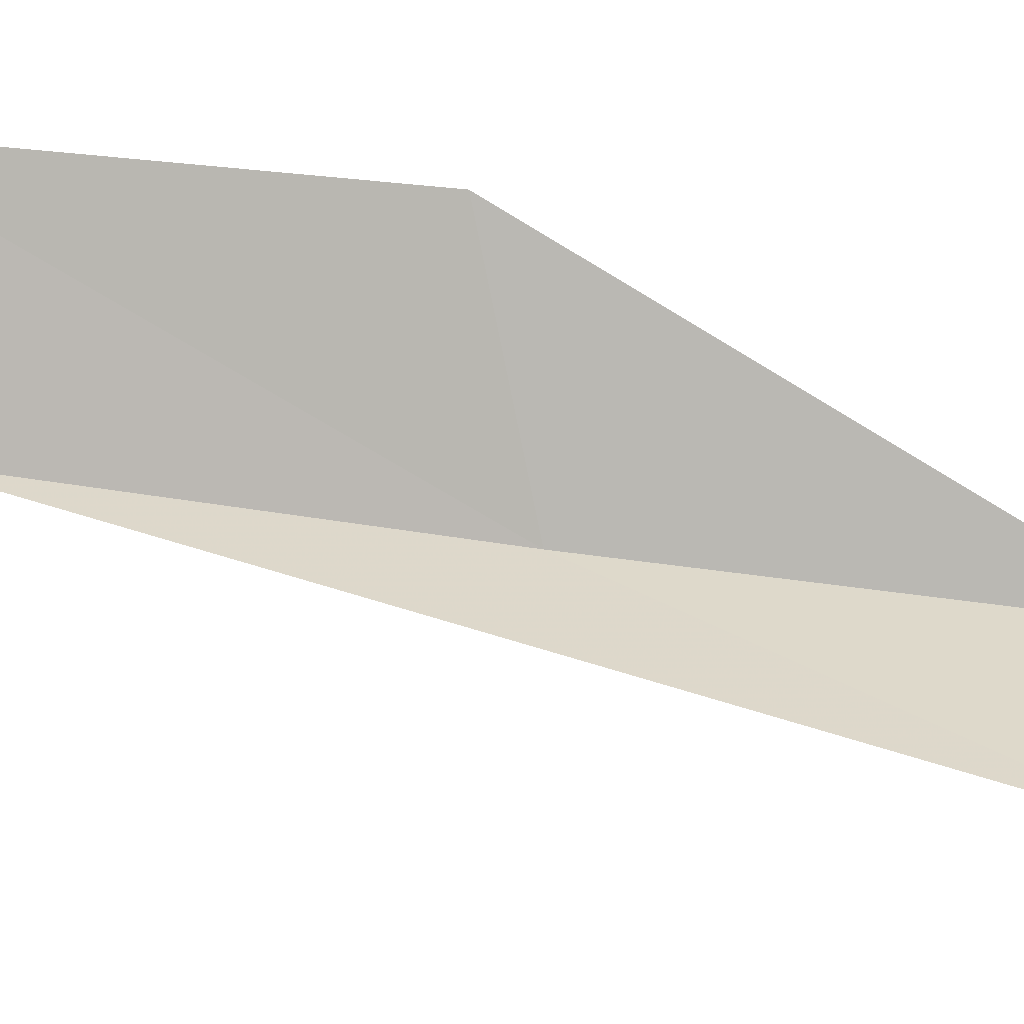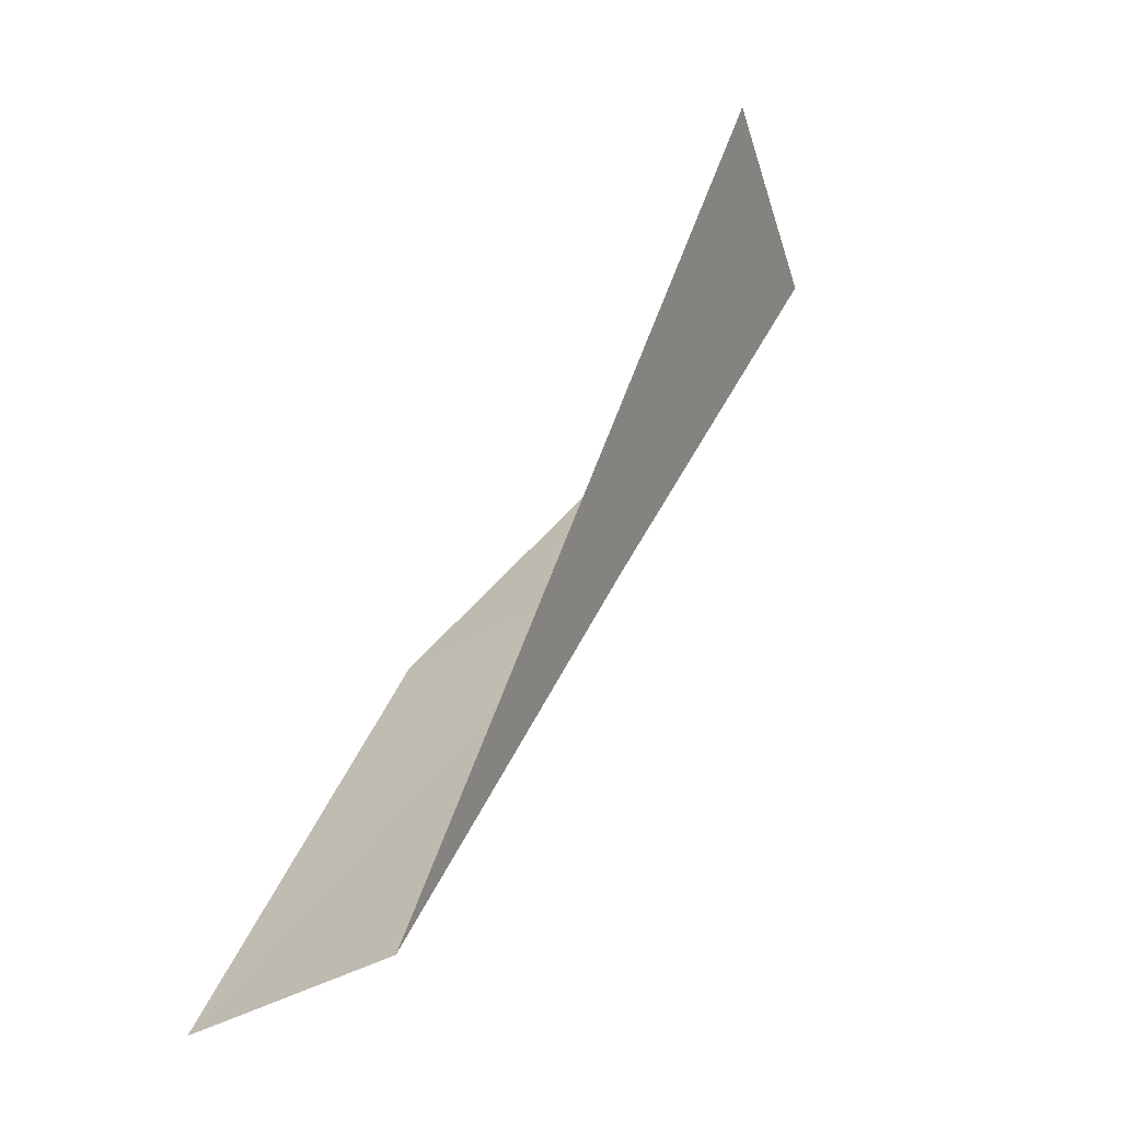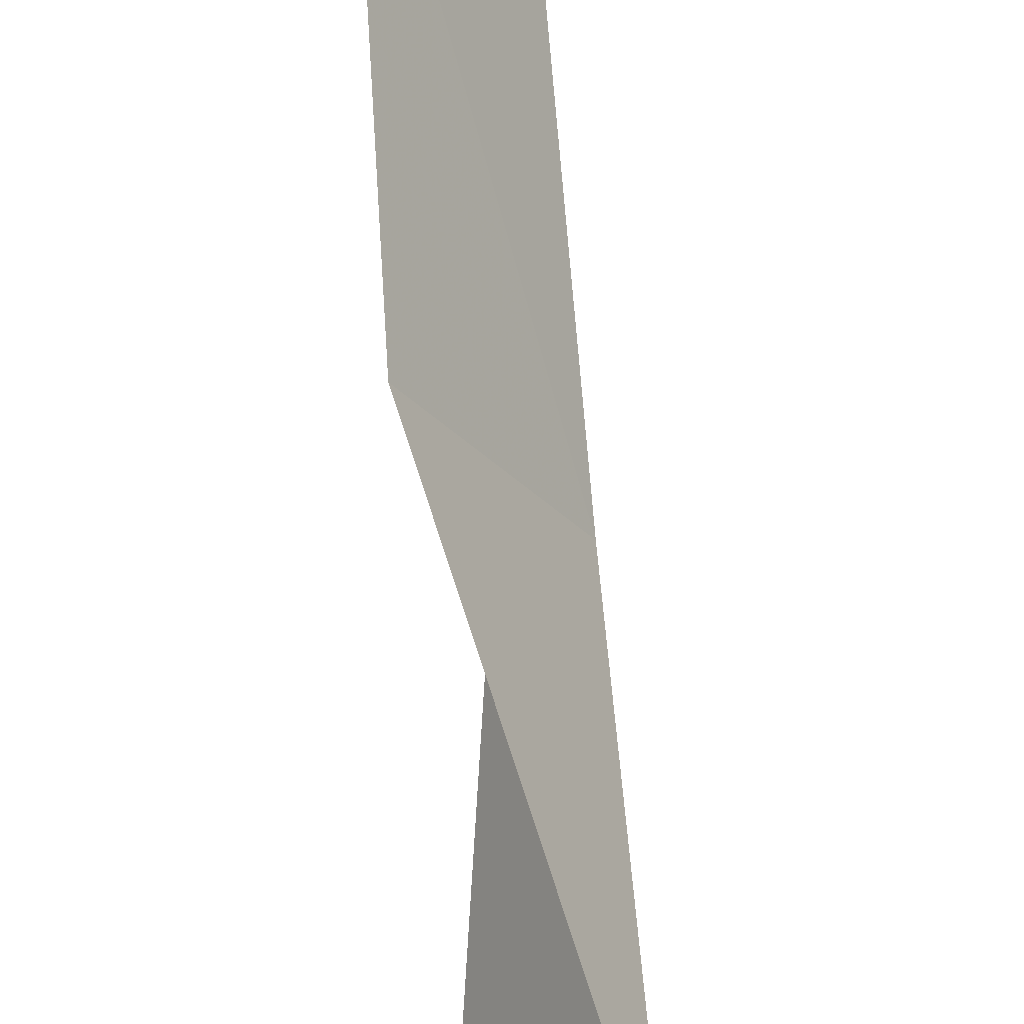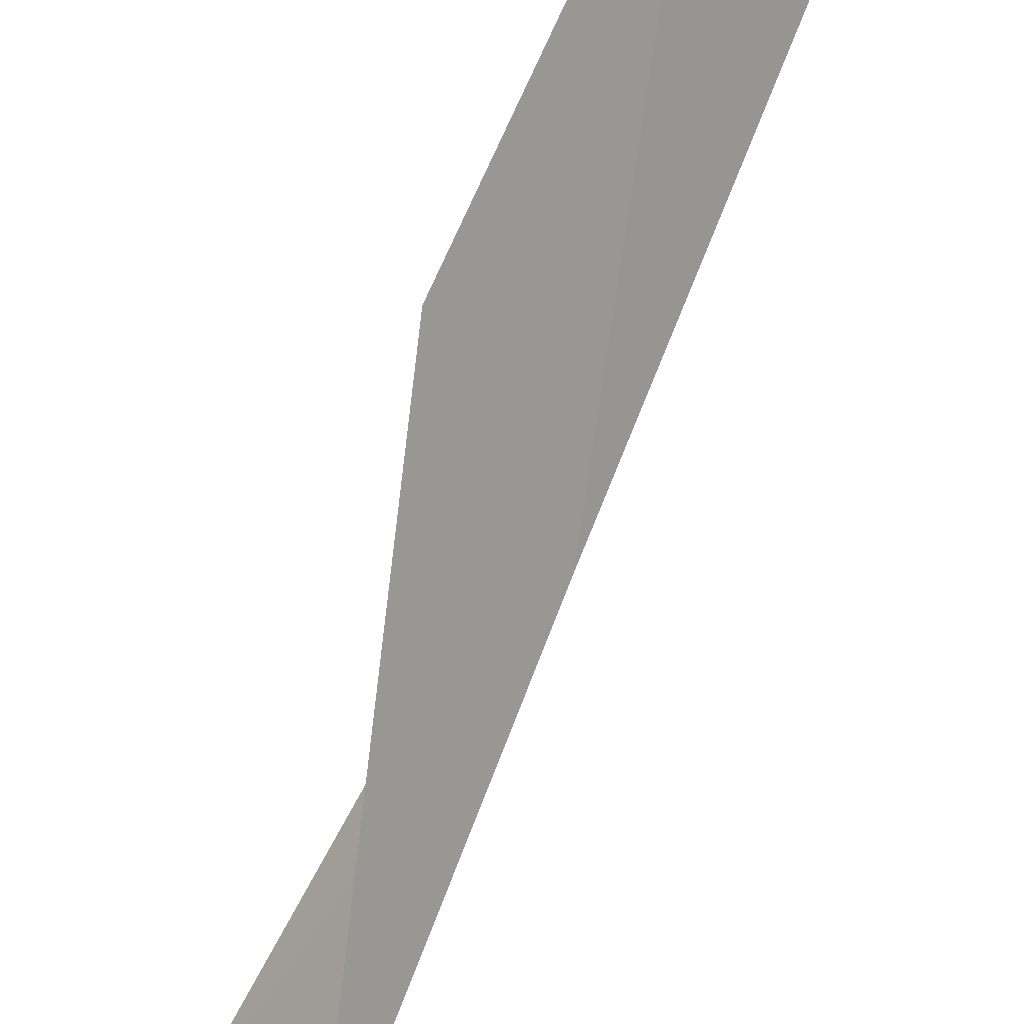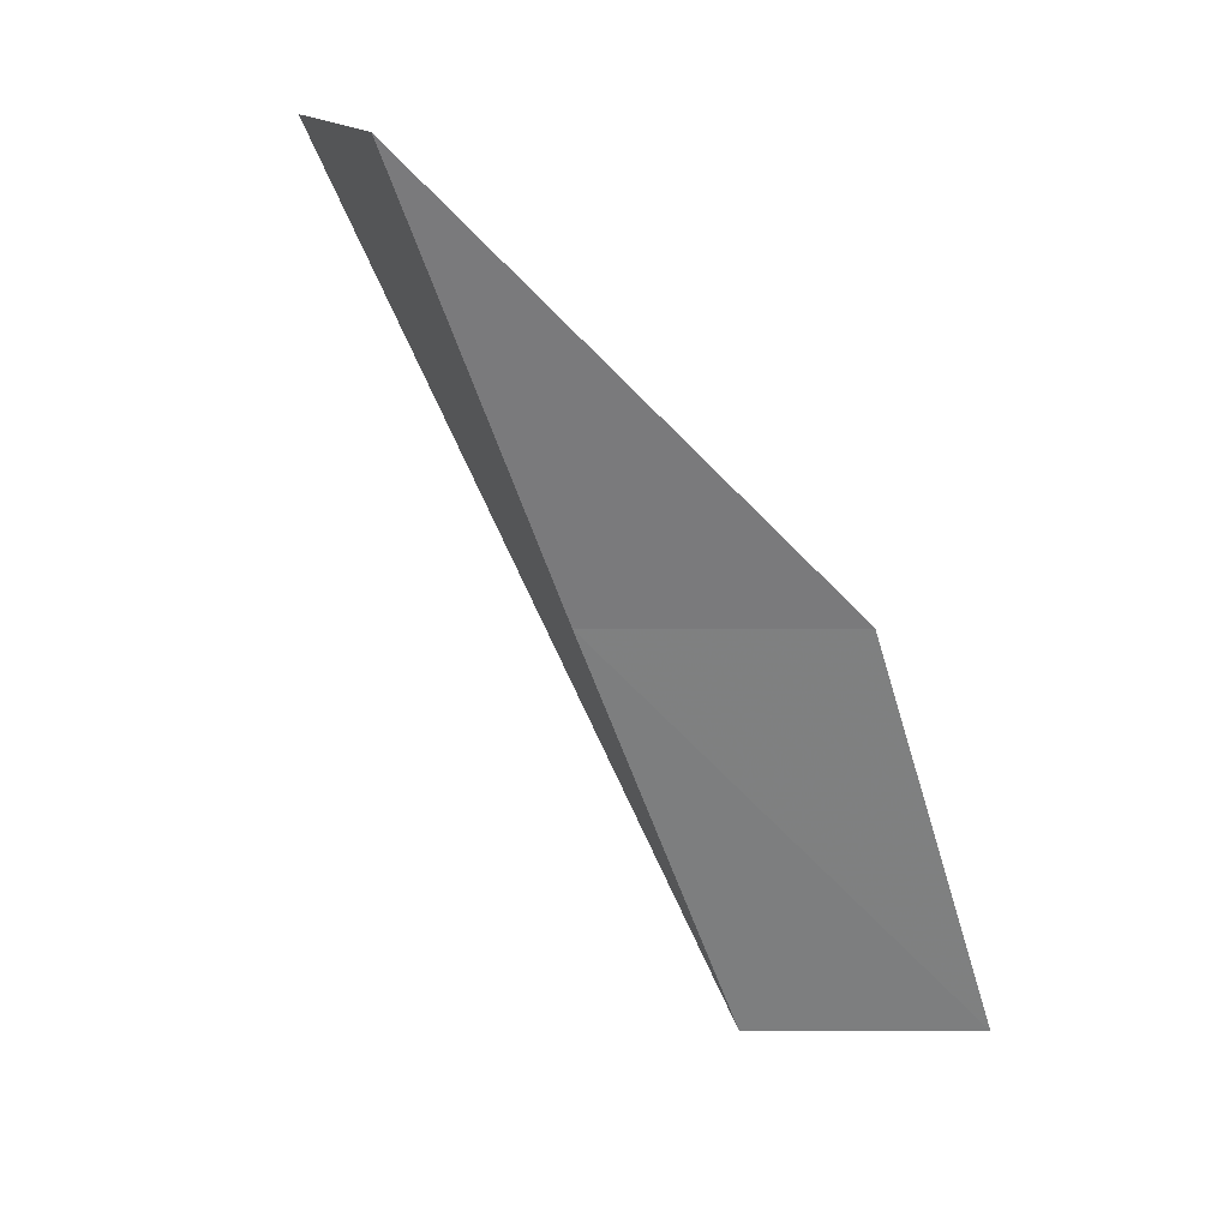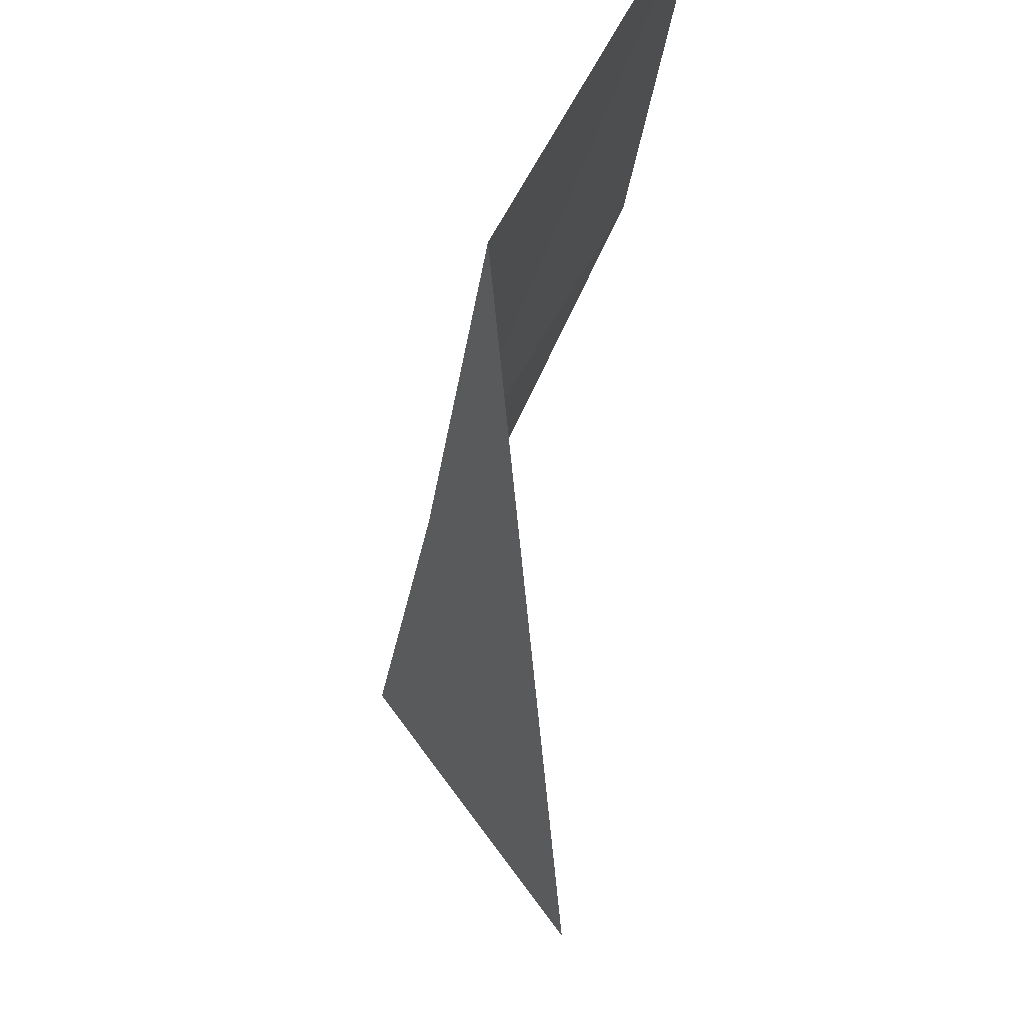
<metadata>
{"format":"obj","ext":"obj","renderer":"f3d","projection":"perspective","resolution":1024,"background":"white","views":[{"elev":-24.7,"azim":-68.5,"up":"+Y"},{"elev":-40.4,"azim":-21.2,"up":"+Z"},{"elev":74.6,"azim":18.5,"up":"+Y"},{"elev":69.0,"azim":46.0,"up":"+Y"},{"elev":14.6,"azim":123.0,"up":"+Z"},{"elev":-12.0,"azim":-161.9,"up":"+Y"}]}
</metadata>
<code>
v 6.146 -34.24 43.59
v 4.681 -32.04 43.59
v 8.121 -34.78 47.94
v 6.51 -36.86 47.94
v 2.92 -31.56 39.23
v 4.24 -33.61 39.23
f 1 3 2
f 1 4 3
f 1 5 6
f 1 2 5
f 1 6 4

</code>
